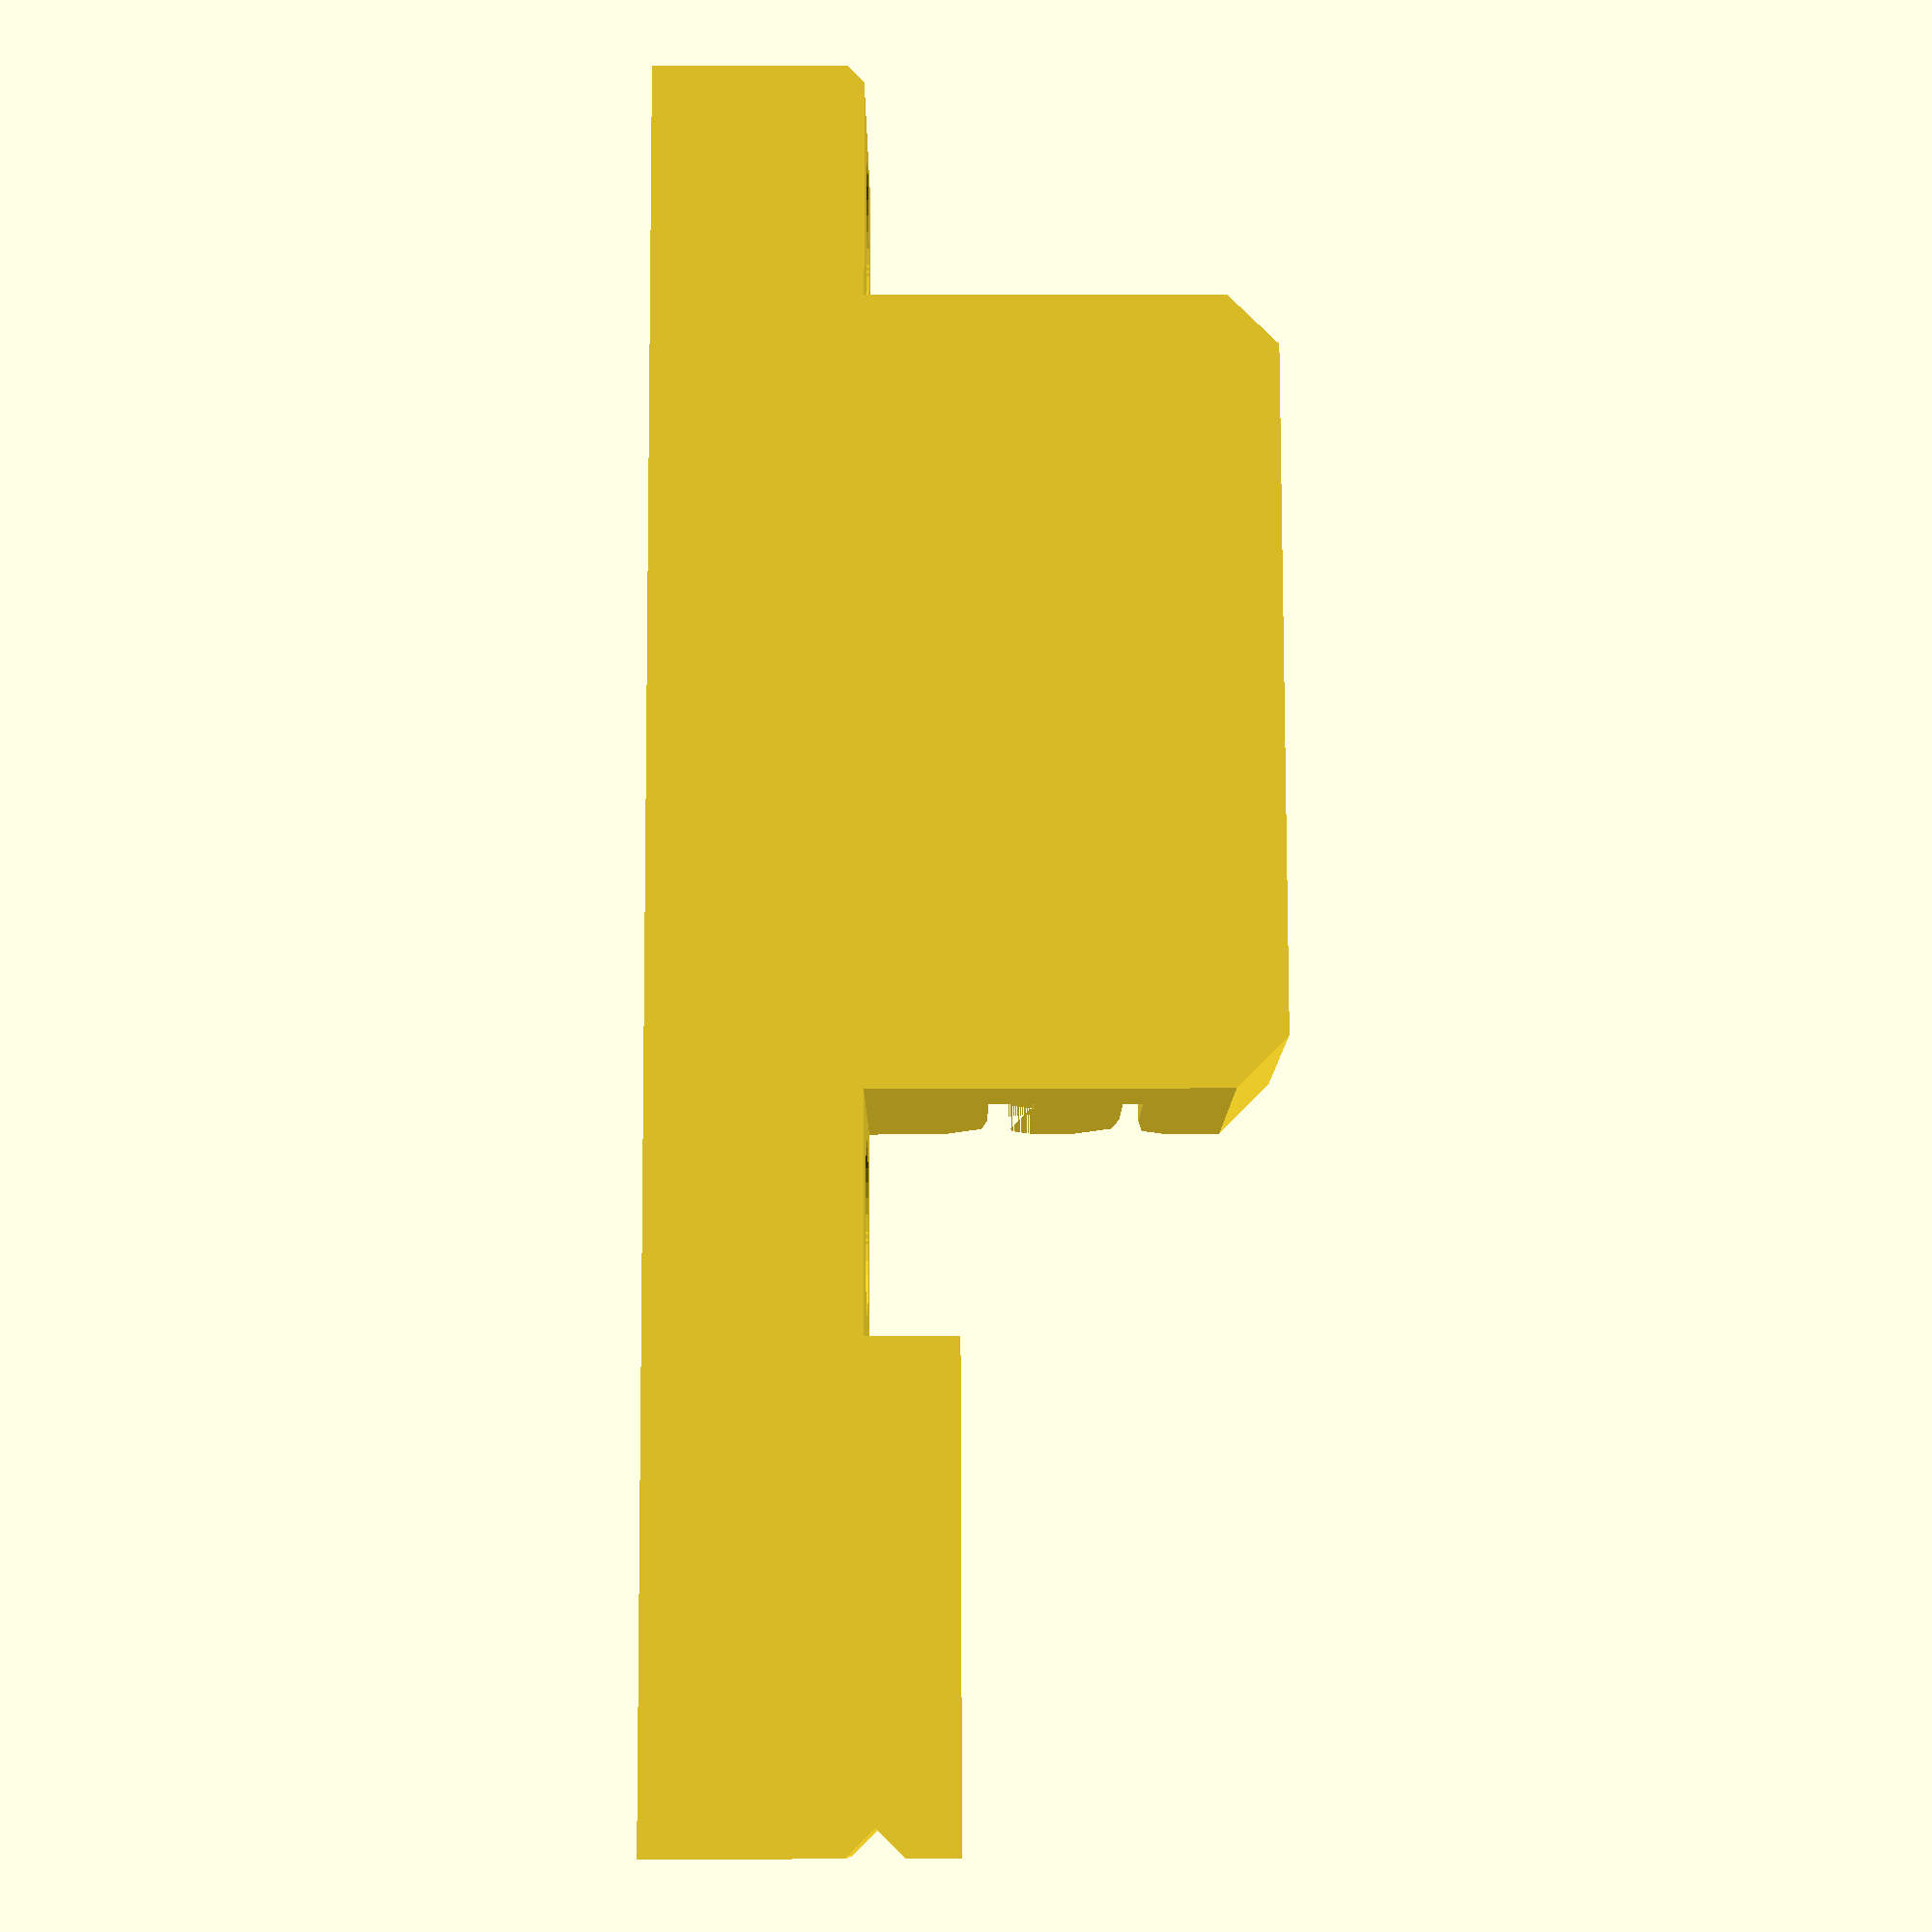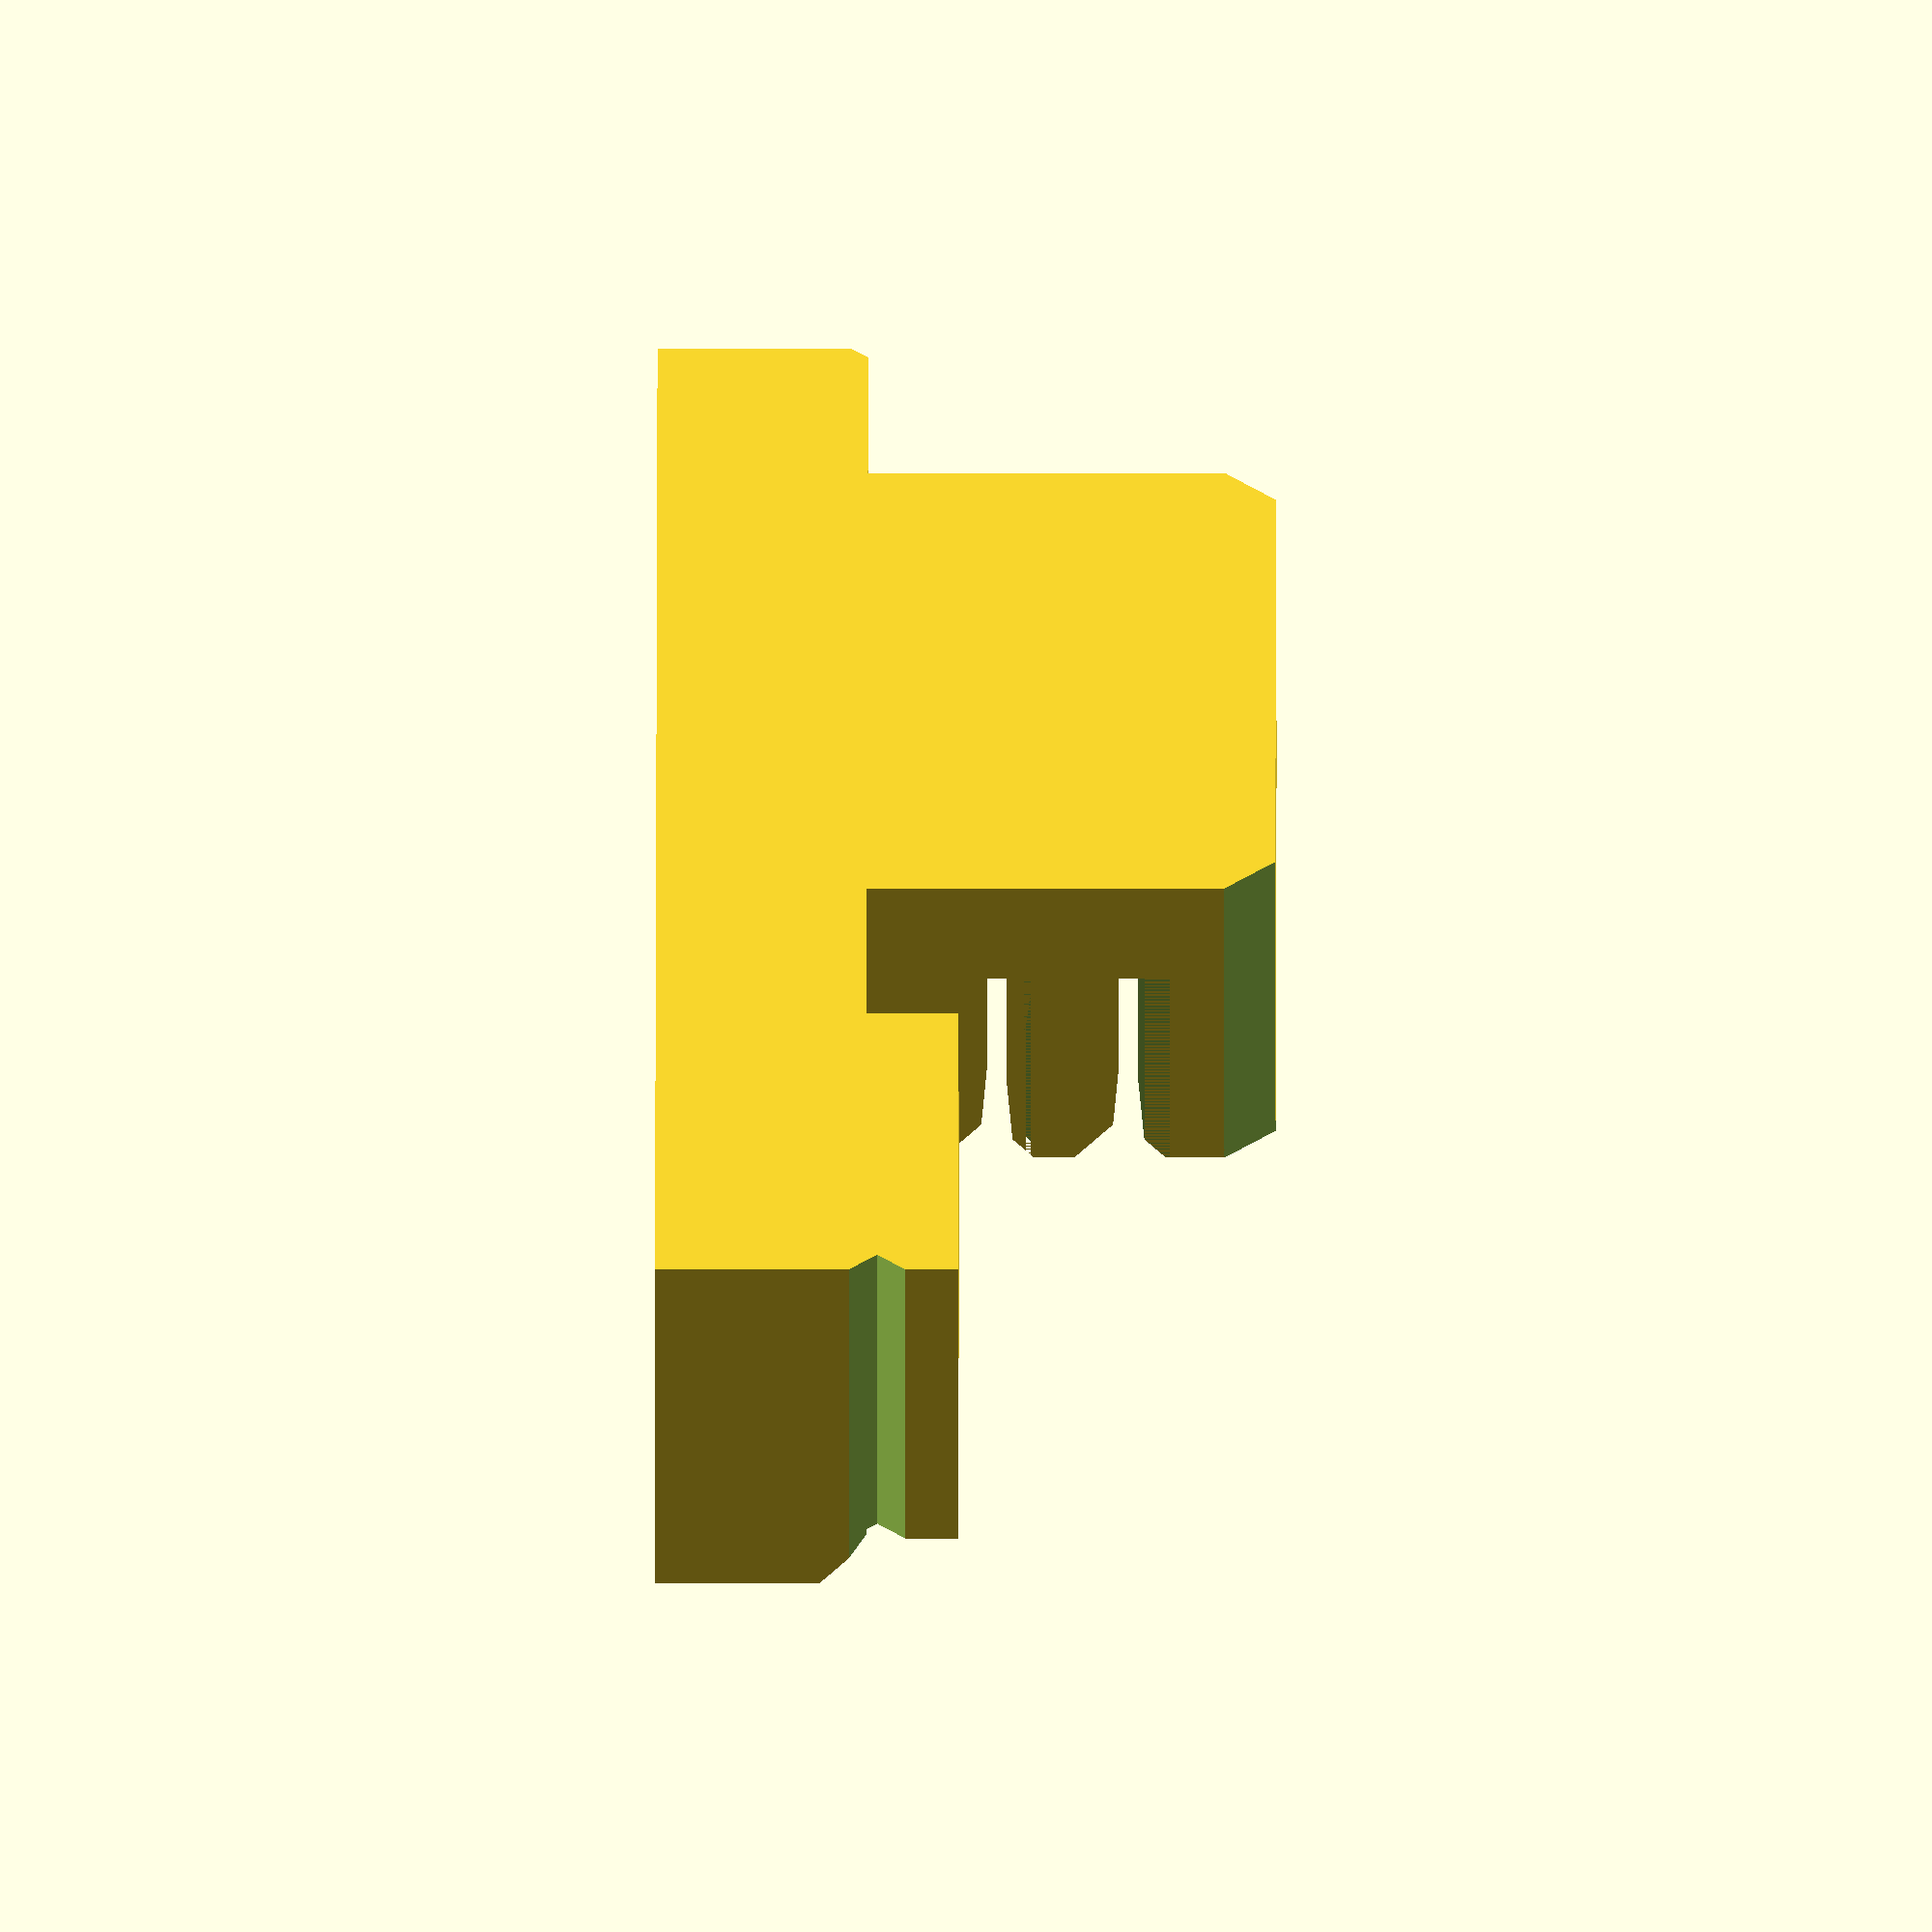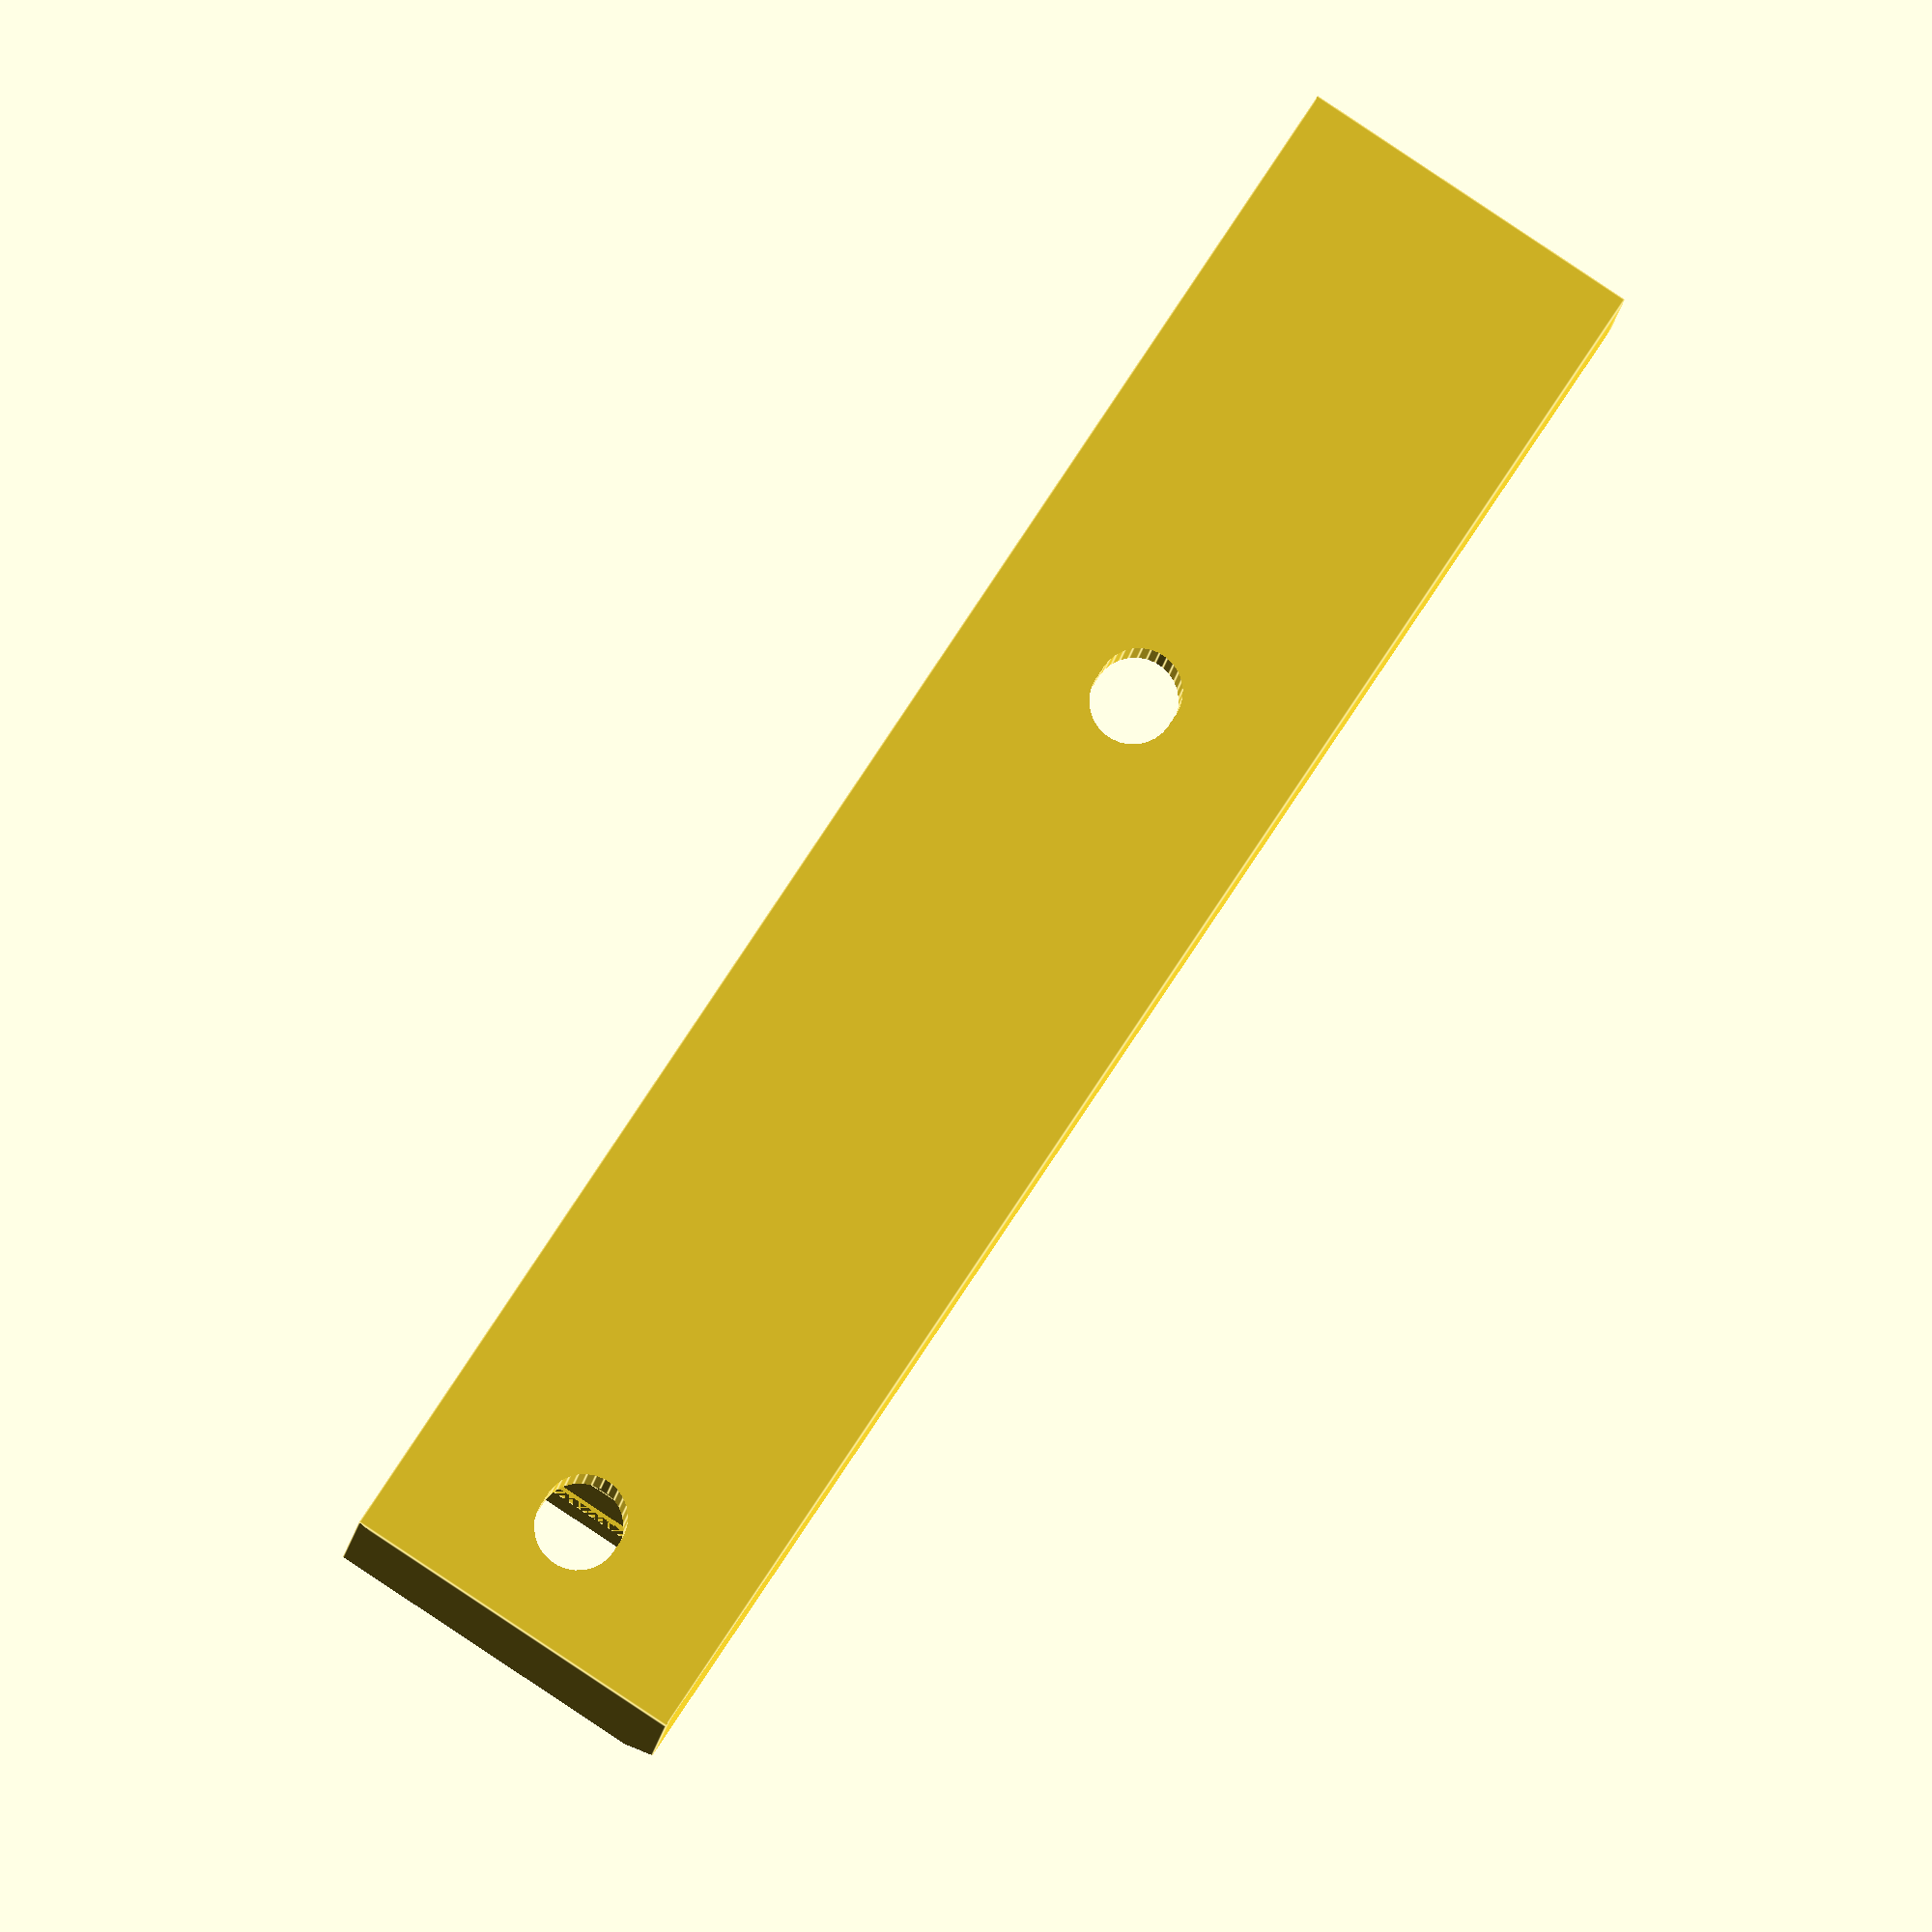
<openscad>
// PRUSA iteration4
// Y belt holder
// GNU GPL v3
// Josef Průša <iam@josefprusa.cz> and contributors
// http://www.reprap.org/wiki/Prusa_Mendel
// http://prusamendel.org

// Measured distance between my limit swtich mount and the carriage when the bearing "bottomed out" against the back.
y_endstop_compensation = 18.5;

module y_belt_holder()
{

    difference()
    {
        // base block
        union()
        {
            translate([-7,-24 - y_endstop_compensation,44.5]) cube([14,48 + y_endstop_compensation,8]);
            translate([-5,-15,29]) cube([12,30,17]);
            if (y_endstop_compensation > 0) {
                translate([-5, -24 - y_endstop_compensation, 41]) cube([12, y_endstop_compensation, 4.5]);
            }
        }

        // belt entry 
        translate([-7.5,-16,39.9]) rotate([0,45,0]) cube([3,32,3]);
        translate([-7.5,-16,34.9]) rotate([0,45,0]) cube([3,32,3]);
        
        // lower belt slot
        translate([-8.5,-16,34.2]) cube([11.5,32,0.75]);
        translate([-8.5,-16,35.4]) rotate([0,5,0]) cube([11.5,32,0.2]);
        translate([-8.5,-16,33.6]) rotate([0,-5,0]) cube([11.5,32,0.2]);
        for (_step =[-16:2:16])
        {
            translate([-8.5,_step,33]) cube([11.5,1,1.5]);
        }
        
        // upper belt slot
        translate([-8.5,-16,39.2]) cube([11.5,32,0.75]);
        translate([-8.5,-16,40.4]) rotate([0,5,0]) cube([11.5,32,0.2]);
        translate([-8.5,-16,38.6]) rotate([0,-5,0]) cube([11.5,32,0.2]);
        for (_step =[-17:2:16])
        {
            translate([-8.5,_step,38.2]) cube([11.5,1,1.5]);
        }
        
        // nice edges
        translate([-8,-20,21.8]) rotate([45,0,0]) cube([16,10,10]);
        translate([-8,20,21.8]) rotate([45,0,0]) cube([16,10,10]);

        translate([-8,-30 - y_endstop_compensation,37]) rotate([45,0,0]) cube([16,10,10]);
       translate([-8,30,37]) rotate([45,0,0]) cube([16,10,10]);
        translate([-12.2,-30 - y_endstop_compensation,44.4]) rotate([0,45,0]) cube([5,60 + y_endstop_compensation,5]);
        
        // mounting screw holes
        translate([0,-19.50,40]) cylinder( h=30, r=1.65, $fn=30 );
        translate([0,19.50,40]) cylinder( h=30, r=1.65, $fn=30 );
        translate([0,-19.25,40]) cylinder( h=30, r=1.65, $fn=30 );
        translate([0,19.25,40]) cylinder( h=30, r=1.65, $fn=30 );
        translate([0,-19.0,40]) cylinder( h=30, r=1.65, $fn=30 );
        translate([0,19.0,40]) cylinder( h=30, r=1.65, $fn=30 );
        
        translate([0,-19.5,43.5]) cylinder( h=7, r=3.1, $fn=30 );
        translate([0,19.5,43.5]) cylinder( h=7, r=3.1, $fn=30 );
        translate([0,-19.25,43.5]) cylinder( h=7, r=3.1, $fn=30 );
        translate([0,19.25,43.5]) cylinder( h=7, r=3.1, $fn=30 );
        translate([0,-19.0,43.5]) cylinder( h=7, r=3.1, $fn=30 );
        translate([0,19.0,43.5]) cylinder( h=7, r=3.1, $fn=30 );
        
    
    }
 

}

difference()
{
    //translate([-40,0,7]) rotate([0,90,0]) 
    y_belt_holder();
    //version   
    translate([8.5,3.5,0.5]) rotate([0,180,90]) linear_extrude(height = 0.6) 
    { text("R1",font = "helvetica:style=Bold", size=4, center=true); }
}
    

</openscad>
<views>
elev=310.3 azim=300.4 roll=89.8 proj=p view=solid
elev=1.2 azim=302.9 roll=90.1 proj=o view=wireframe
elev=190.3 azim=33.3 roll=184.8 proj=o view=edges
</views>
